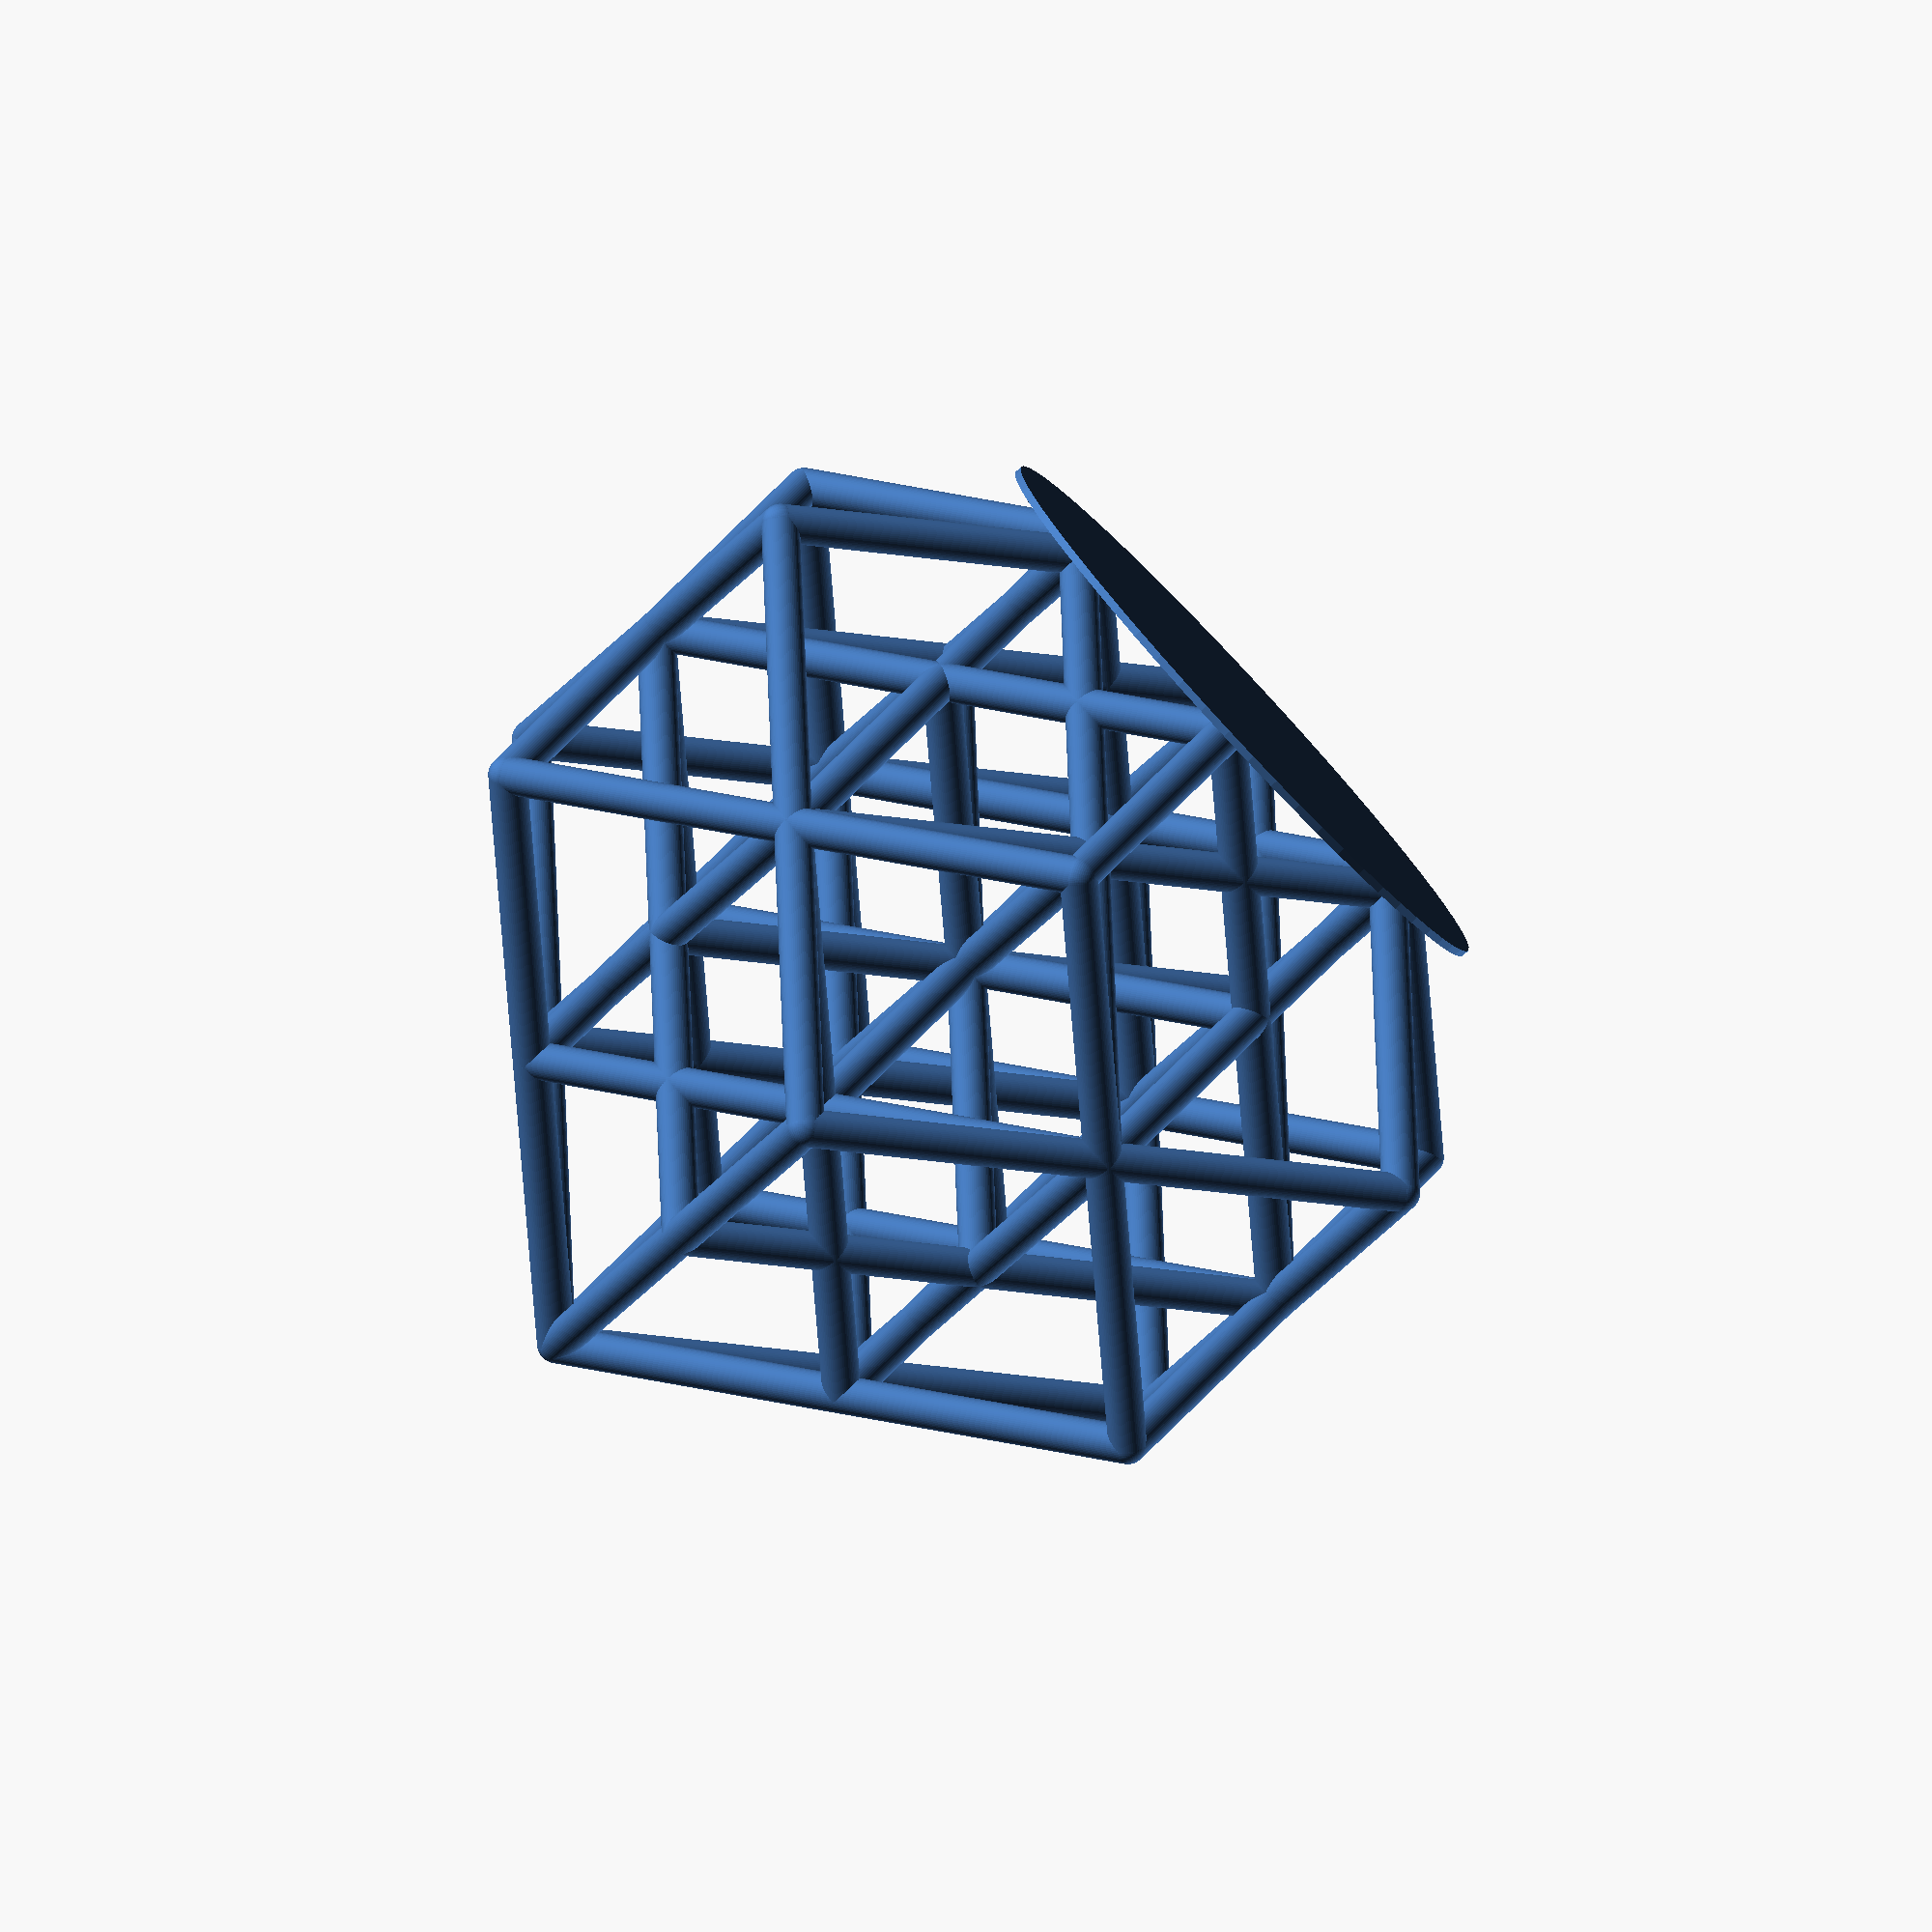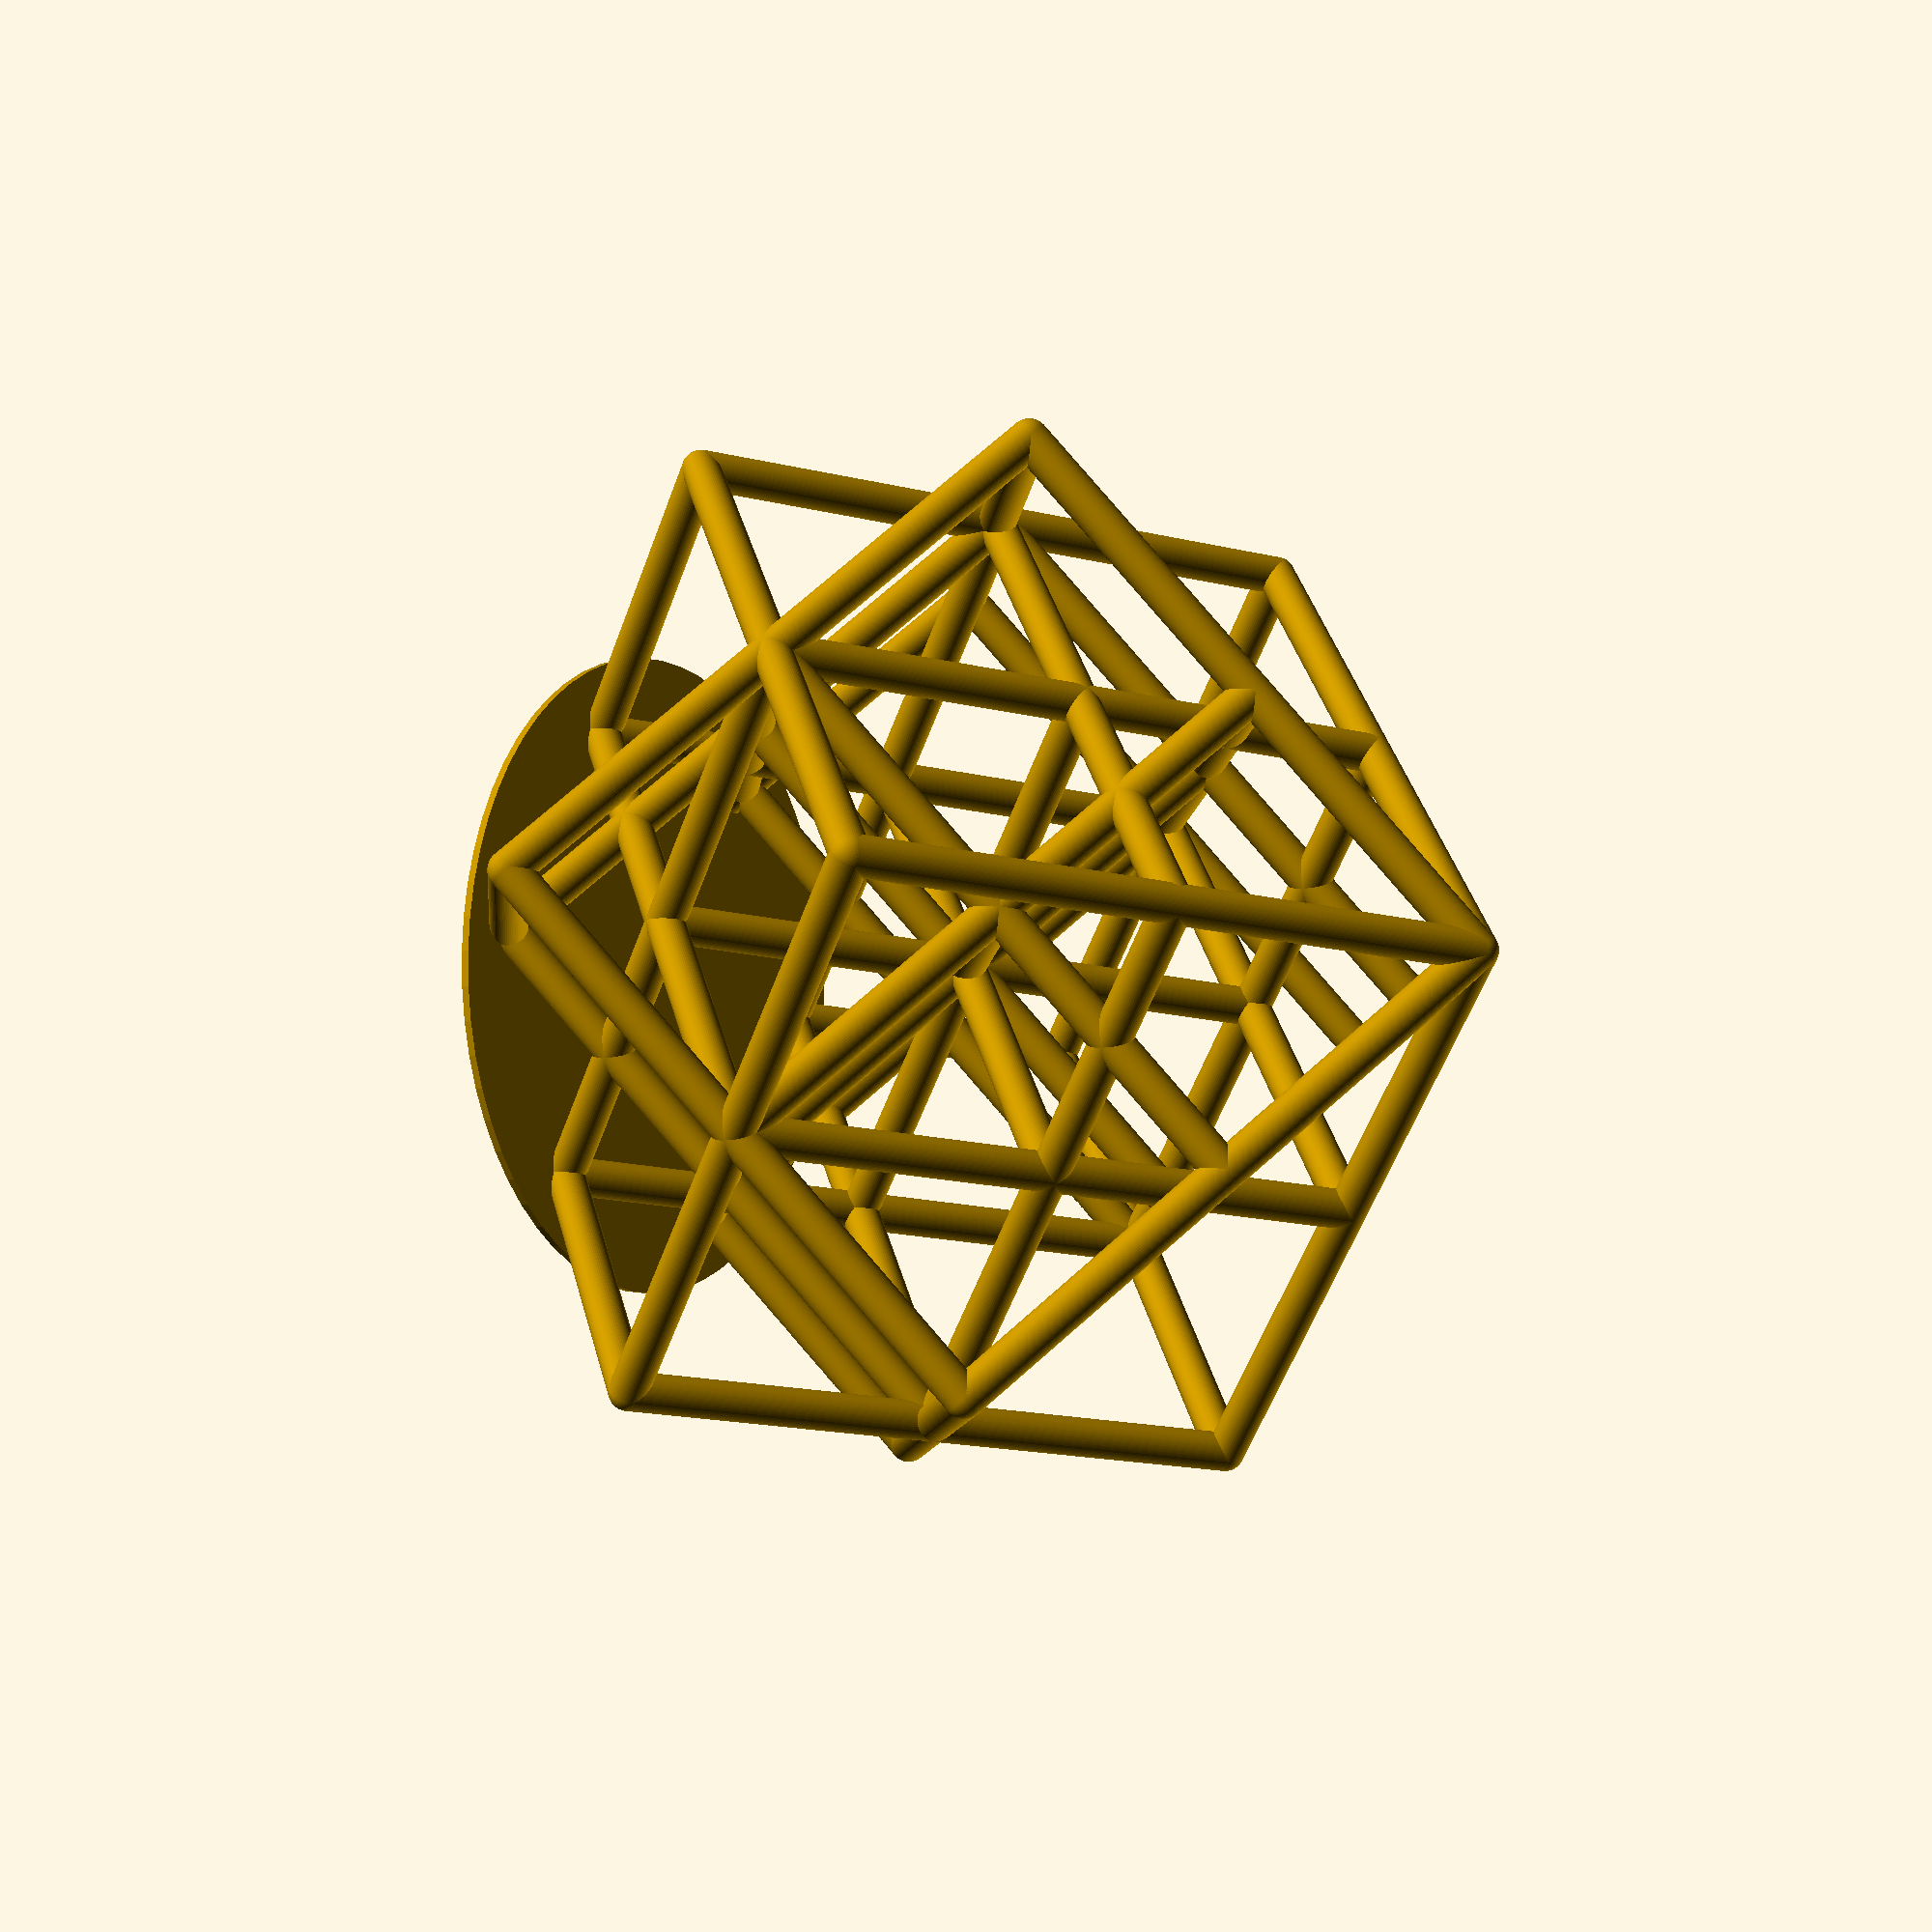
<openscad>
//Cube side; 62 will make it 100 high
cs=50;//[10:200]
//Number of dividers
dn=1;//[0,1,2,3,4]
//Bar diameter
ws=3;//[1:0.2:10]
//Base height (0 for none)
dh=0.6;//[0:0.1:5]
//Make it double (rotated 45 degrees)
dbl=1;//[0:single,1:double]
/* [Hidden] */
ds=1.25;
$fn=60;
dl=cs/(dn+1);
a2=35.264;
difference(){
for(ndbl=[0,dbl])translate([0,0,-cs/(dn+1)*sin(a2)+dh])rotate([45,-a2,60*ndbl])rotate([0,0,0])for(n1=[0:dn+1]){
    for(n2=[0:dn+1]){
        hull(){
            translate([n1*dl,n2*dl,0])sphere(ws/2);
            translate([n1*dl,n2*dl,cs])sphere(ws/2);
        }
        hull(){
            translate([n1*dl,0,n2*dl])sphere(ws/2);
            translate([n1*dl,cs,n2*dl])sphere(ws/2);
        }
        hull(){
            translate([0,n1*dl,n2*dl])sphere(ws/2);
            translate([cs,n1*dl,n2*dl])sphere(ws/2);
        }
    }
}
translate([-cs,-cs,-2*cs+dh])cube(2*cs);
}
cylinder(h=dh,r=cs/(dn+1)*cos(a2)*ds);

</openscad>
<views>
elev=83.3 azim=266.2 roll=132.9 proj=o view=wireframe
elev=183.0 azim=7.7 roll=239.7 proj=p view=solid
</views>
